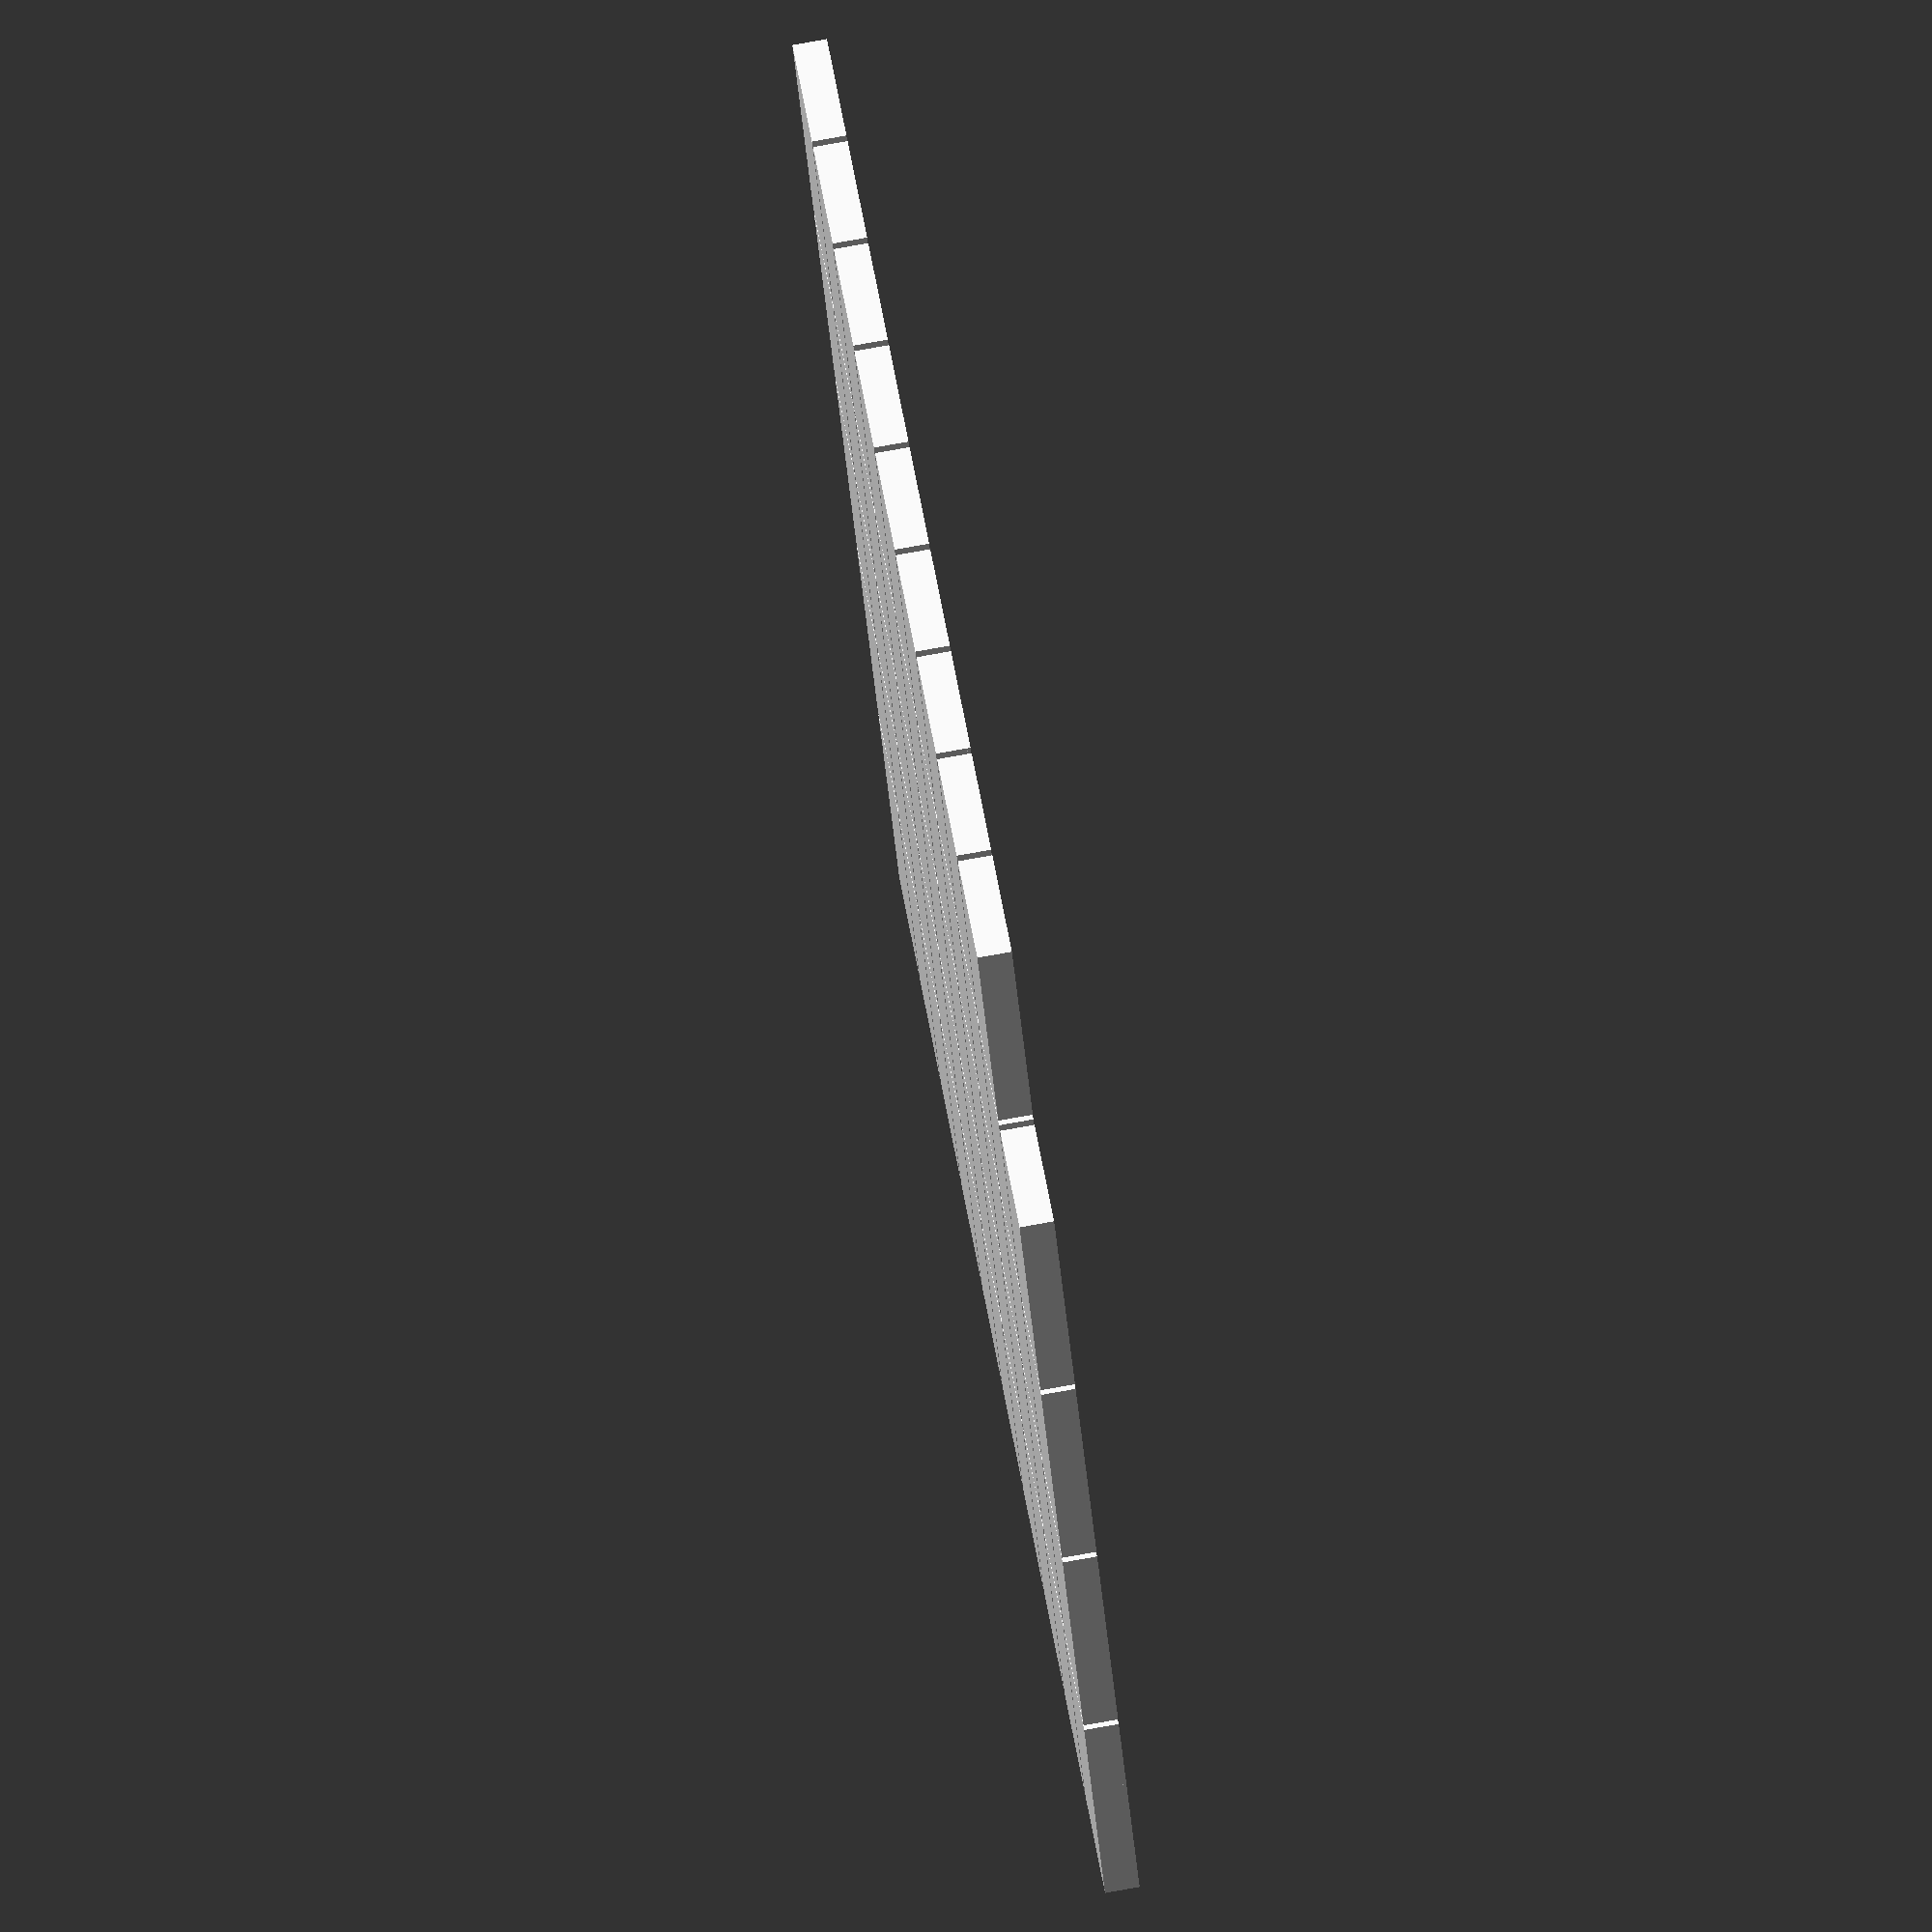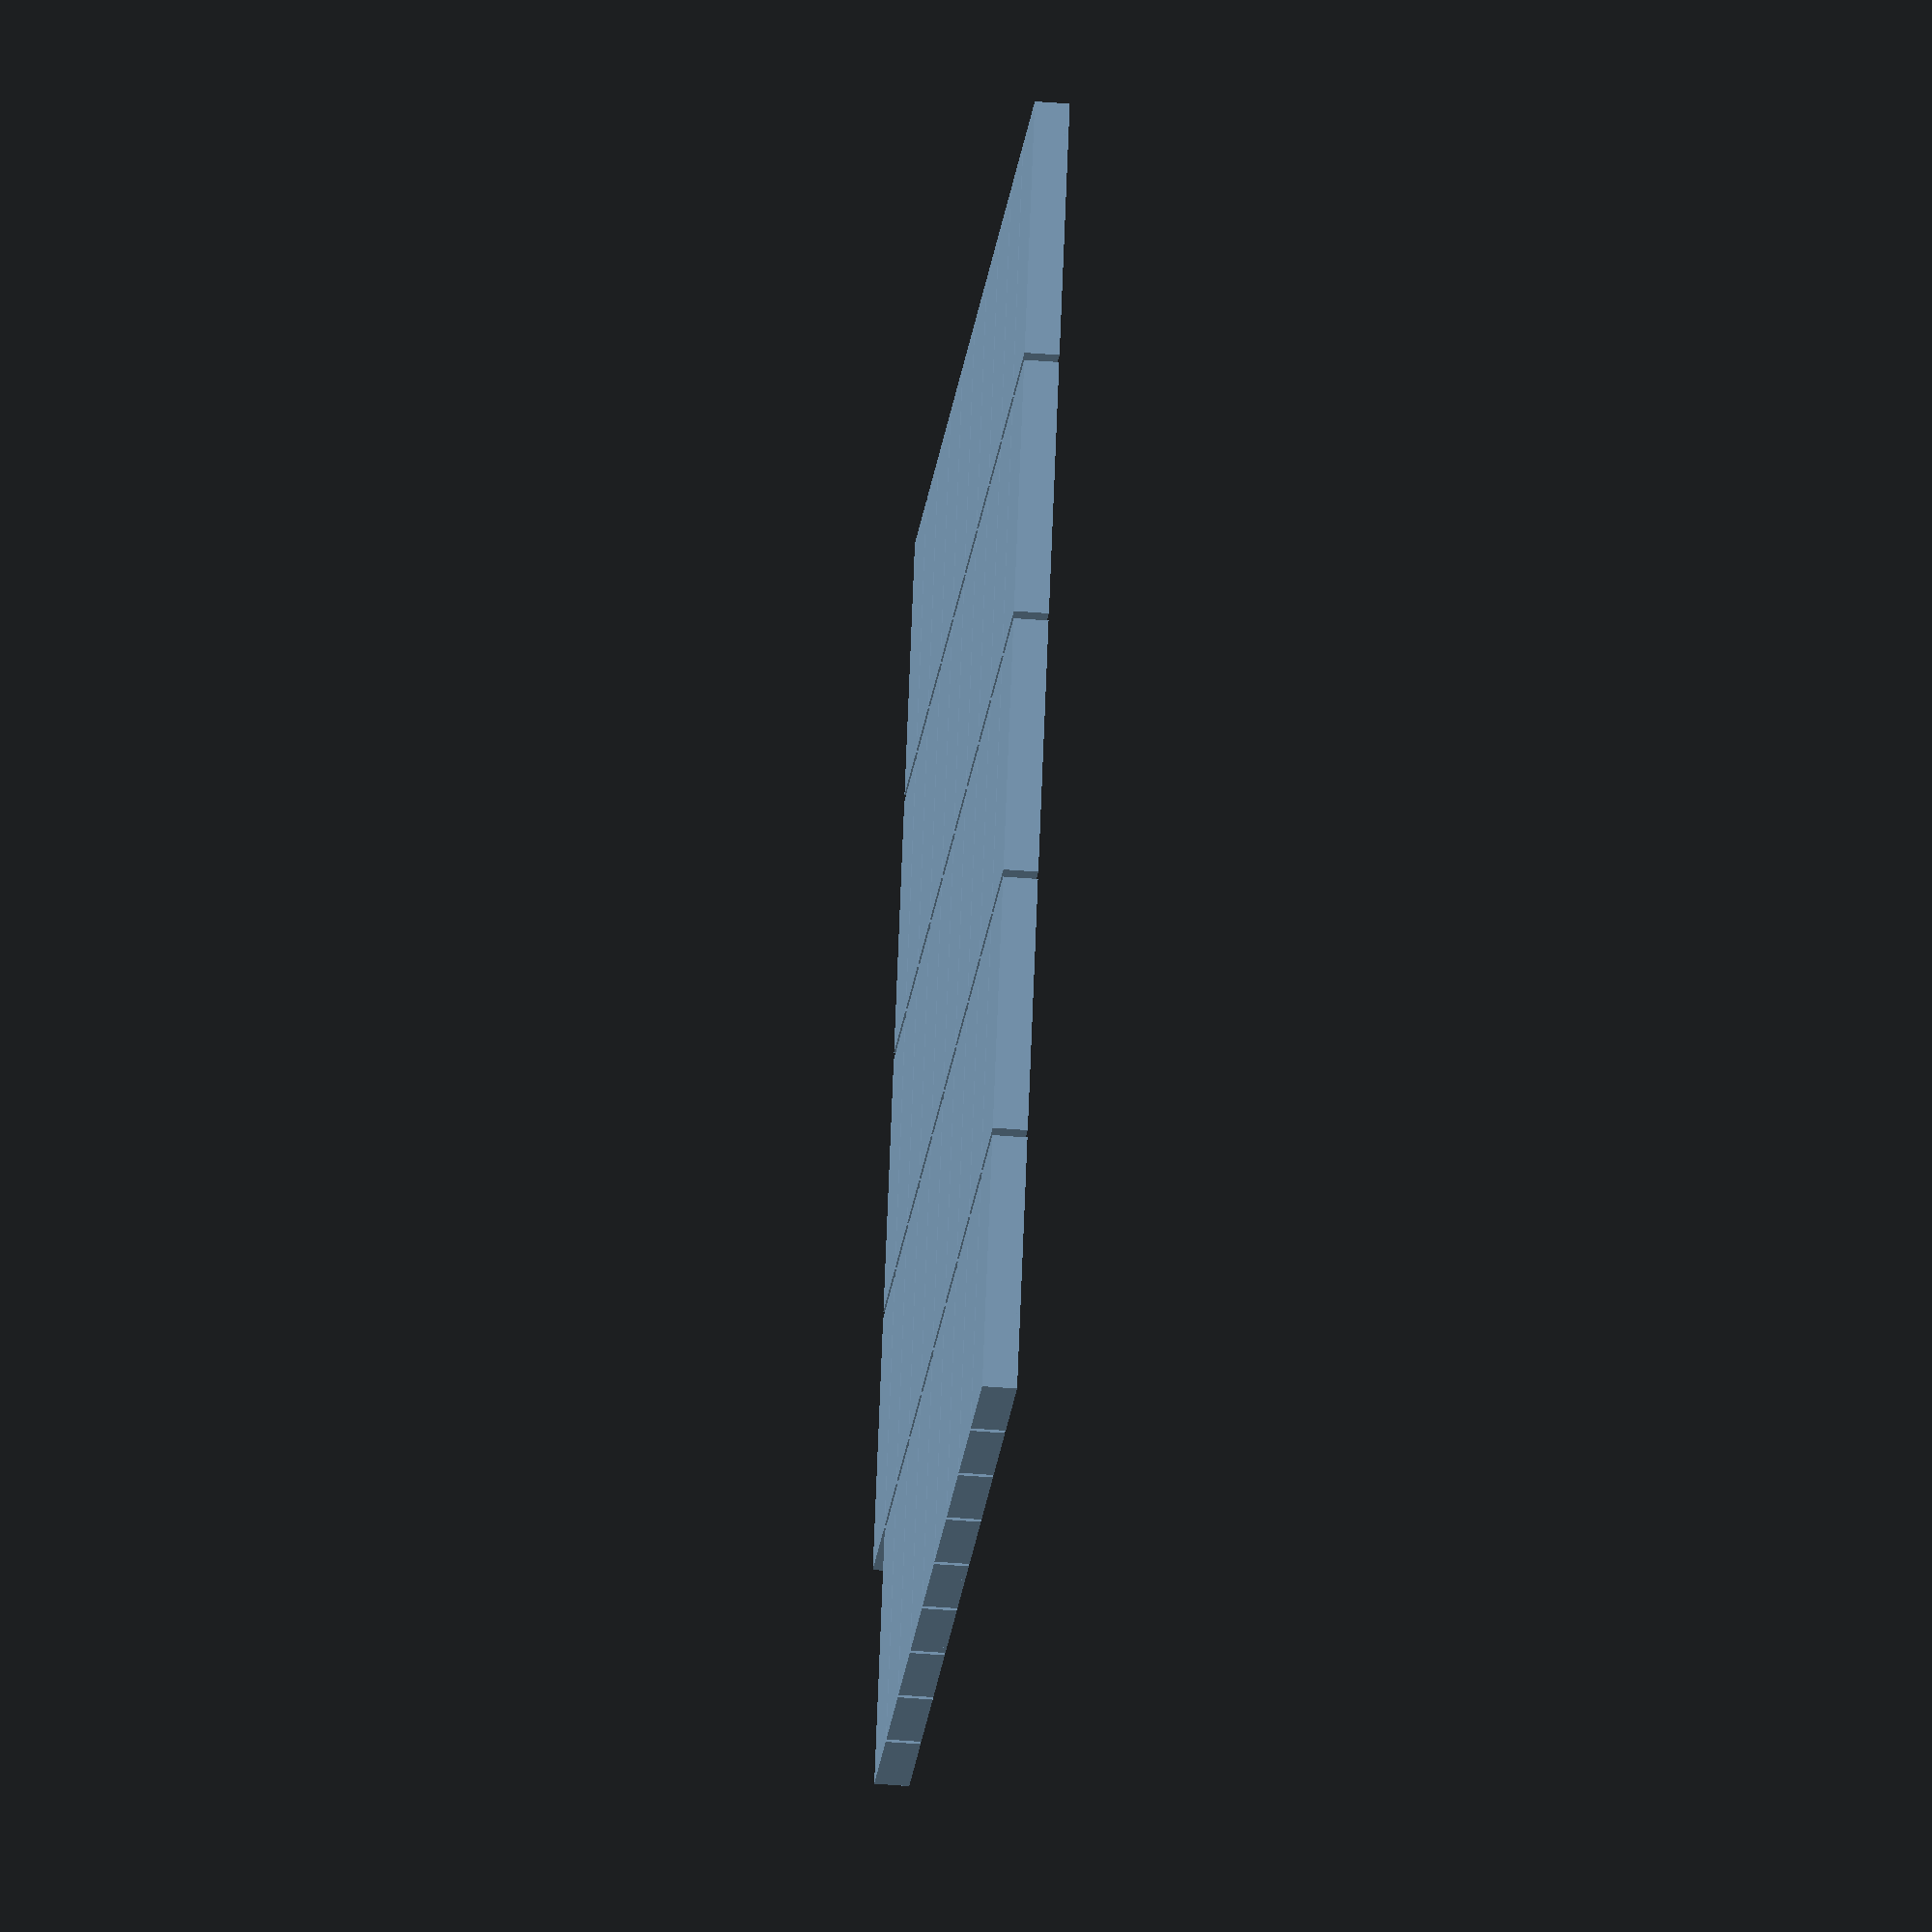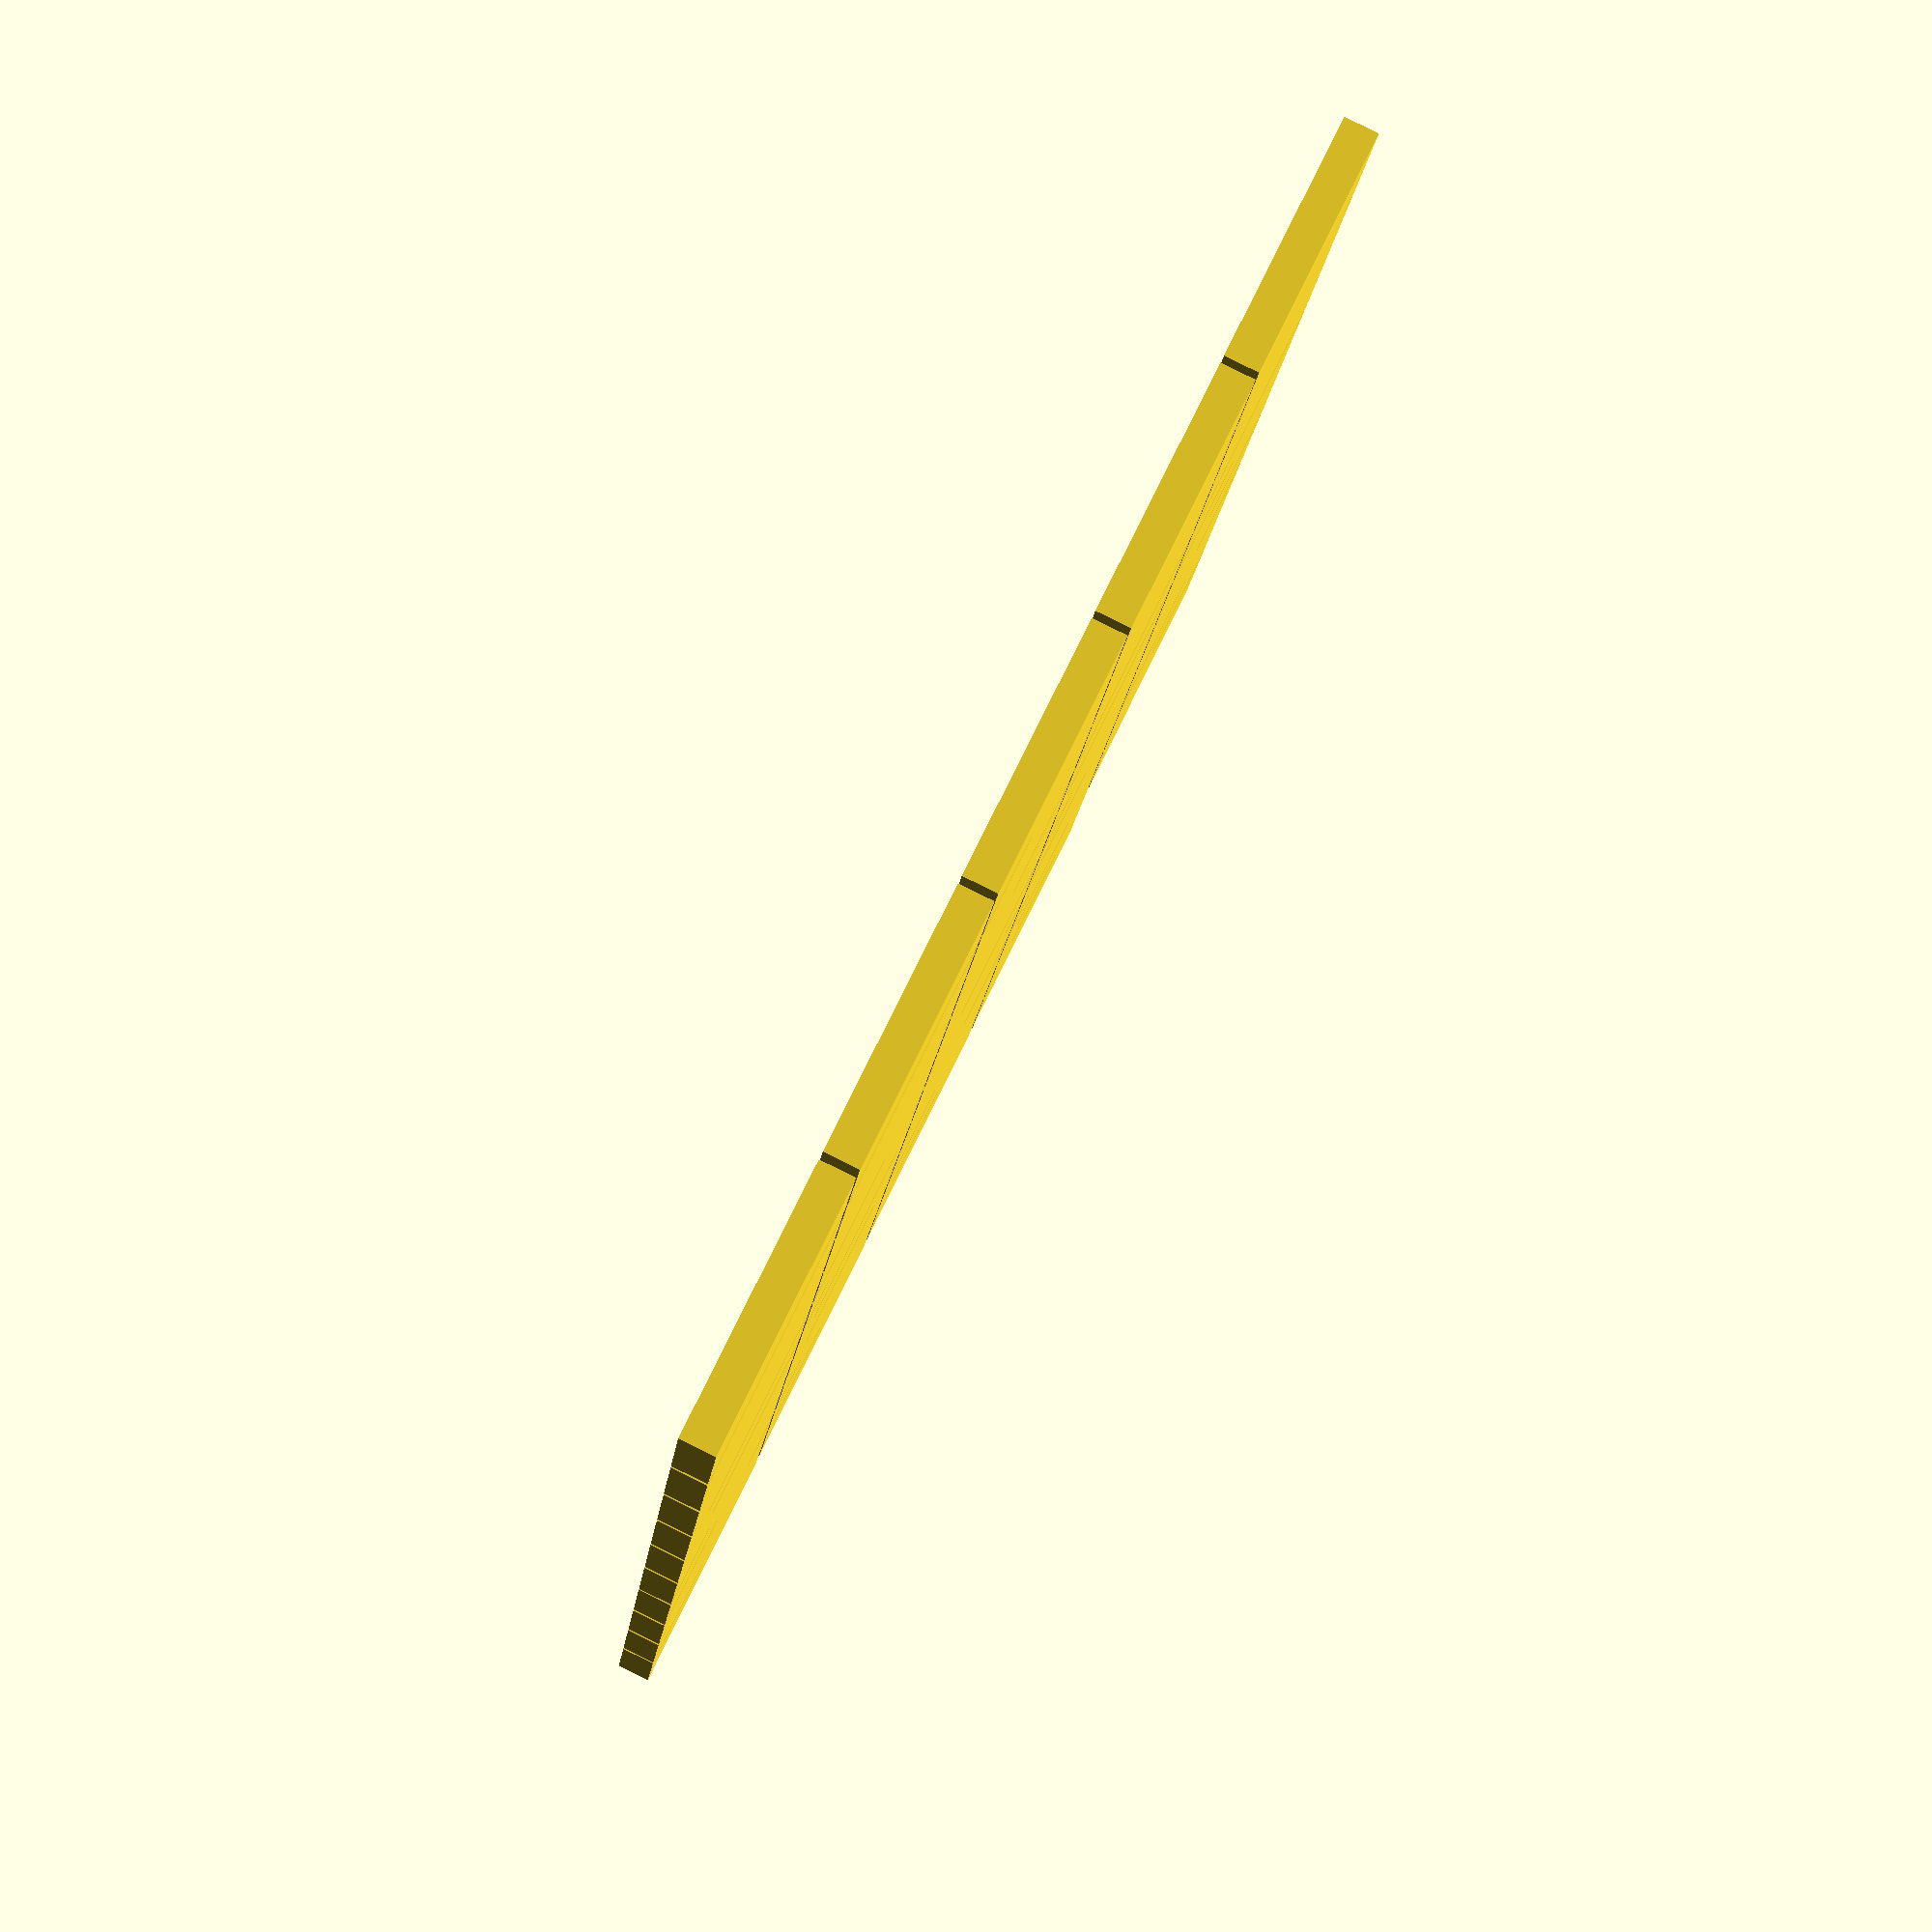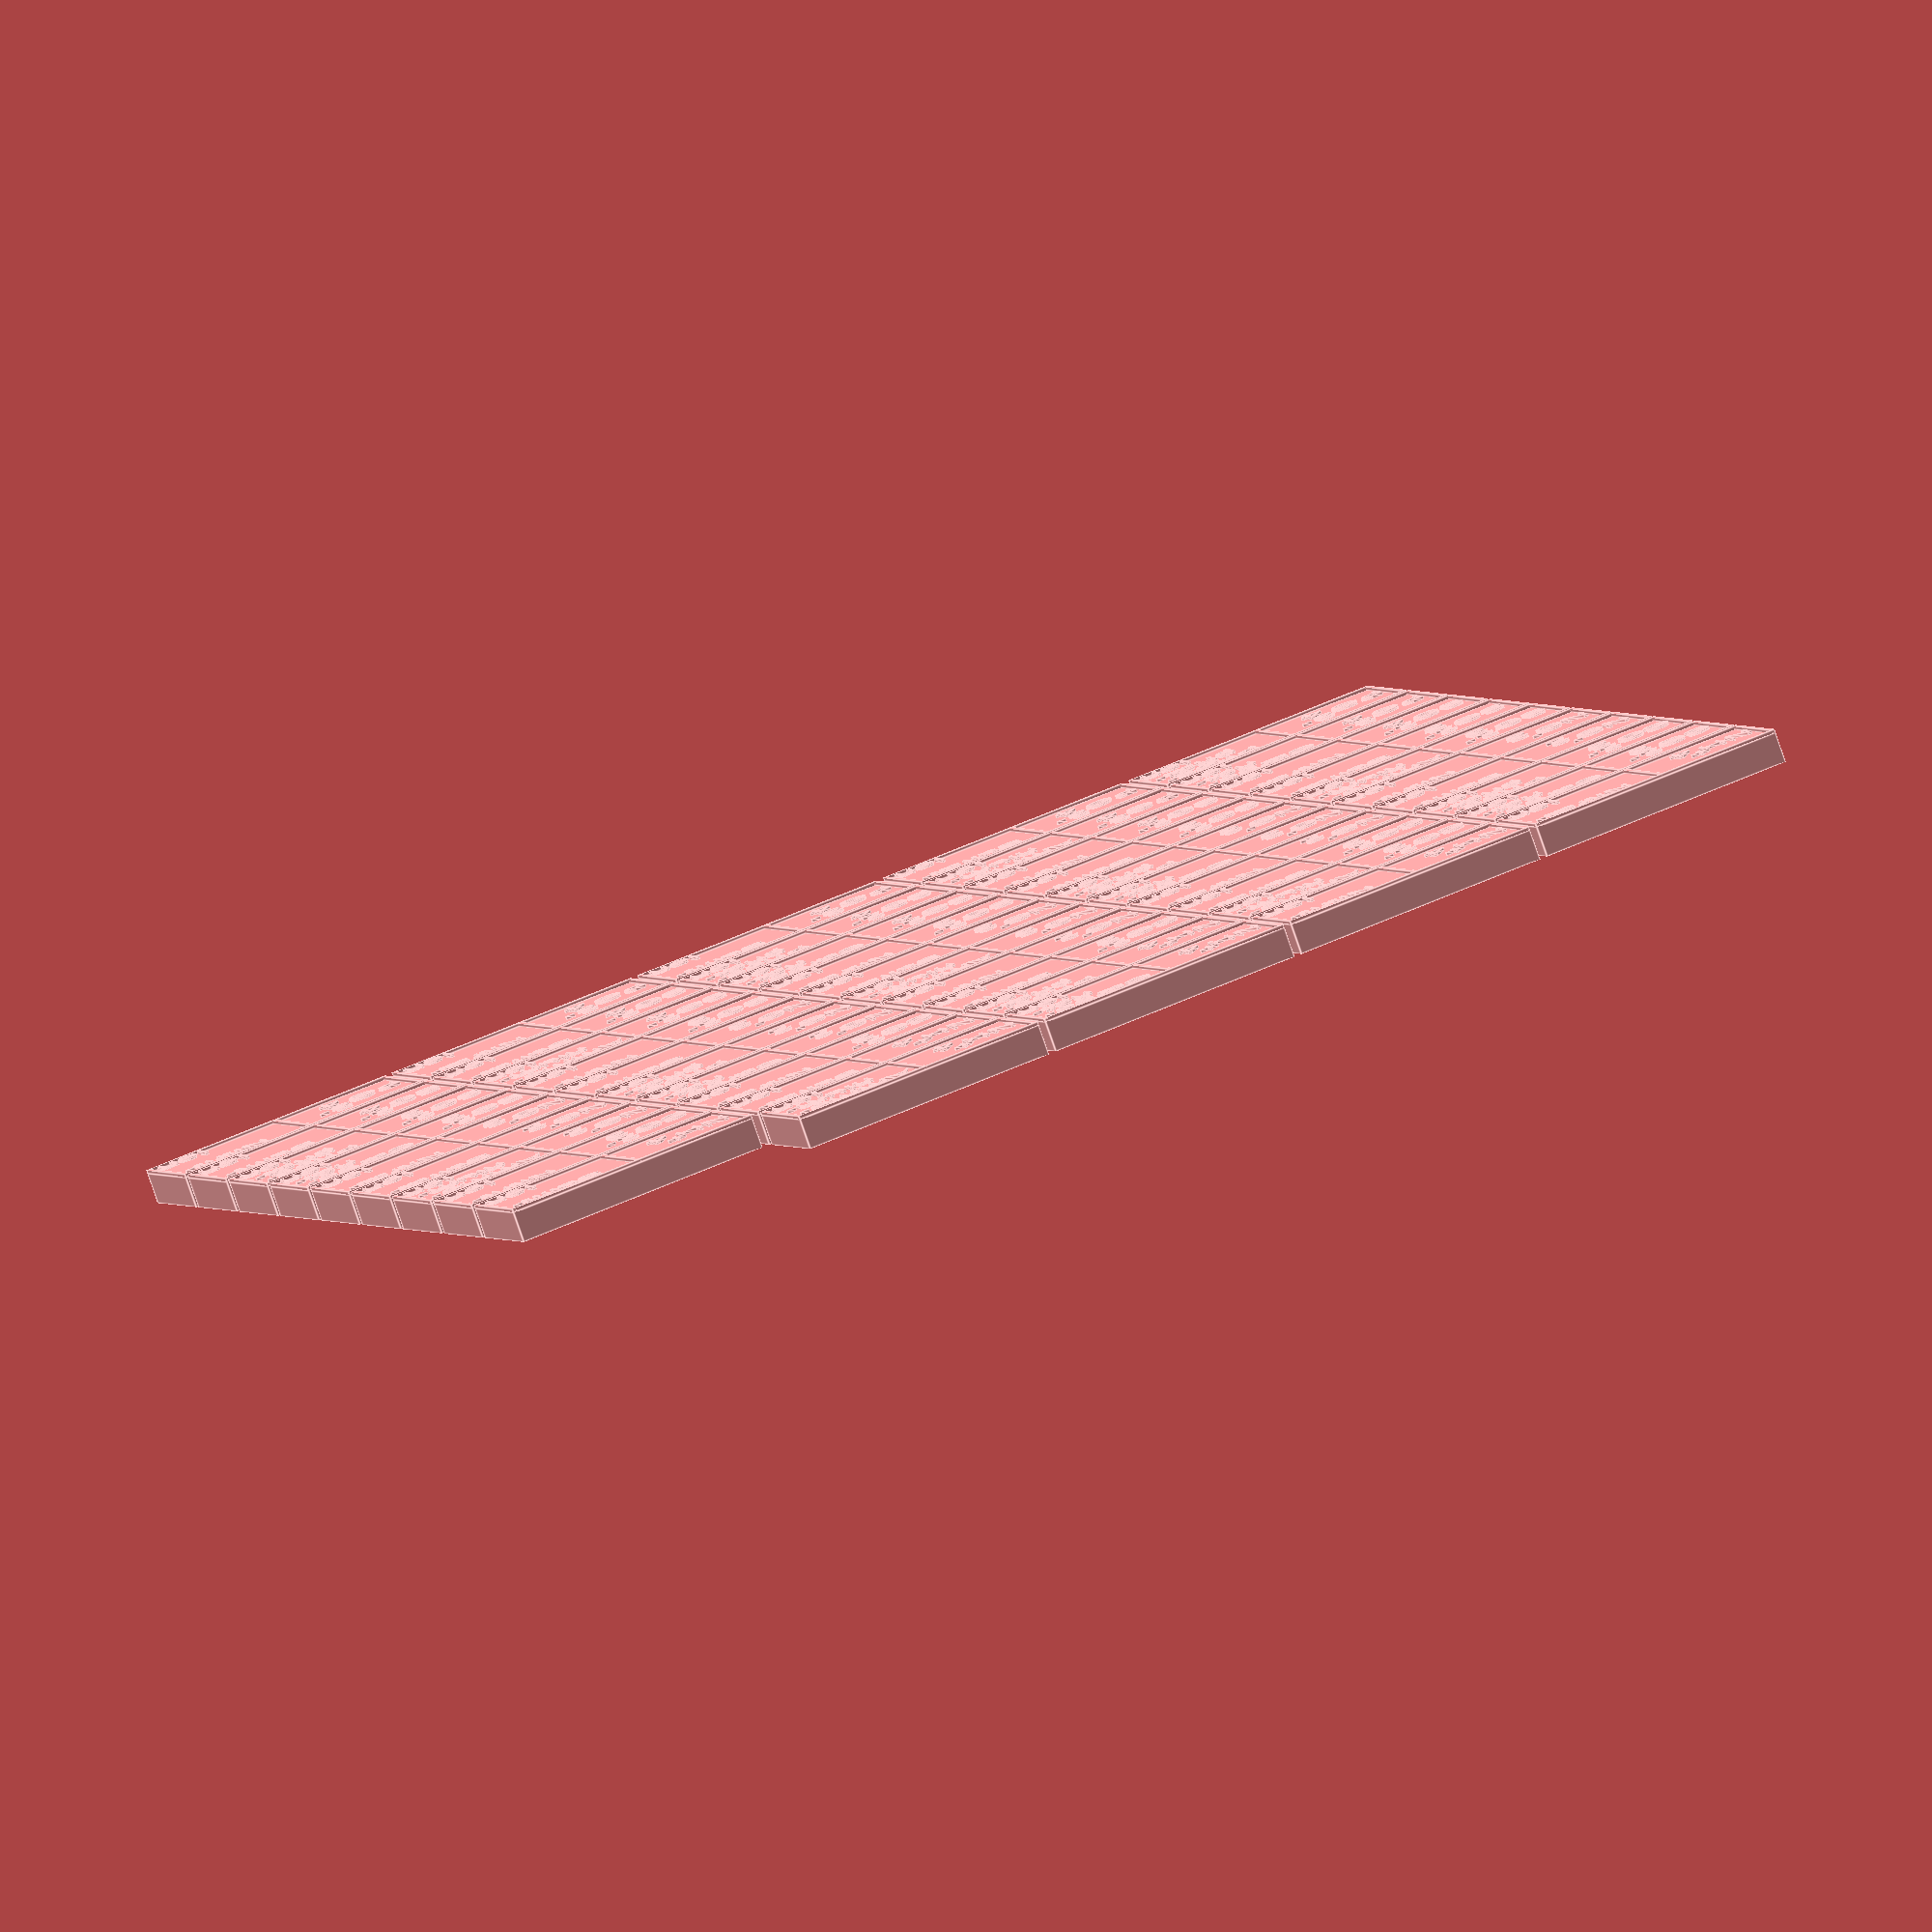
<openscad>
formel=[
"PO43-","SO42-","SO32-","NO3-","NO2-","CO32-","NH4+"
];

namen1=[ "Phos-","Sulfat-","Sulfit-","Nitrat-","Nitrit-","Carbo-","Ammo-"];
namen2=["phat-","","","","","nat-","nium-"];
namen3=["Ion","Ion","Ion","Ion","Ion","Ion","Ion","Ion"];

    
groesse=7.5;    // Schriftgrösse
breite=70;        // Breite des Plättchens
hoehe=breite/2;   // Höhe des Plättchens
tiefe=5.4;        // Tiefe des unteren Teils
schriftTiefe=0.6; // Tiefe der Schrift 
trennlinie=0.47;  // Position der Trennlinie bei Wörtern, die mehr als 6 Buchstaben in der 1. Zeile haben

spalten=5;        // Zahl der Plättchen nebeneinander auf Druckplatte
abstand=2;          // Abstand zwischen Plättchen auf Druckplatte

druckerBreite=235;  // Breite der Druckplatte
druckerHoehe=225;   // Tiefe der Druckplatte

anzahl=len(formel)*len(formel);
zeilen=floor(anzahl/spalten)+1;

gesHoehe=zeilen*(hoehe+abstand);
gesBreite=spalten*(breite+abstand);  

scale([druckerBreite/gesBreite,druckerHoehe/gesHoehe,1]){

for (nrFormel=[0:len(formel)-1]){
    for (nrName=[0:len(namen1)-1]){
//for (nrFormel=[0:0]){
  // for (nrName=[0:0]){


        nr=nrFormel*len(formel)+nrName;
        translate([(nr%spalten)*(breite+abstand),floor(nr/spalten)*(hoehe+abstand),0]){
        cube([breite,hoehe,tiefe]);
        translate([5,hoehe/2,tiefe]){
            s=formel[nrFormel];
            for(i=[0:len(s)-1]){
                translate([i*groesse,0,0]){
                if (ord(s[i])<58&&ord(s[i])>47){
                    if (ord(s[i-1])>=58){
                        translate([0,-1*groesse*0.7,0]){
                            linear_extrude(schriftTiefe)    
                            text(s[i],size=groesse+0.5,halign="center",valign="center");
                        }
                    } else {
                        translate([-1*groesse,groesse*0.7,0]){
                            linear_extrude(schriftTiefe)    
                            text(s[i],size=groesse,halign="center",valign="center");
                        }
                    }
                } else if (s[i]=="+"||s[i]=="-"){
                    translate([-1.3*groesse,groesse*0.6,0]){
                        linear_extrude(schriftTiefe)
                        text(s[i],size=groesse,halign="center",valign="center");
                    }
                } else {
                    linear_extrude(schriftTiefe)
                    text(s[i],size=groesse,halign="center",valign="center");
                }
            }
            
 
        }
    }
    translate([breite-2,hoehe-2,tiefe]){
        linear_extrude(schriftTiefe)    
        text(namen1[nrName],size=groesse,halign="right",valign="top");
    }
    translate([breite-2,hoehe/2,tiefe]){
        linear_extrude(schriftTiefe)    
        text(namen2[nrName],size=groesse,halign="right",valign="center");
    }
    translate([breite-2,2,tiefe]){
        linear_extrude(schriftTiefe)    
        text(namen3[nrName],size=groesse,halign="right",valign="bottom");
    }
    
    translate([0,0,tiefe]){cube([1,hoehe,schriftTiefe]);}

    if (len(namen1[nrName])<5){
        translate([breite/2-0.5,0,tiefe]){cube([1,hoehe,schriftTiefe]);}
    }else{
        translate([breite*trennlinie-0.5,0,tiefe]){cube([1,hoehe,schriftTiefe]);}
    }
    translate([0,hoehe-1,tiefe]){cube([breite,1,schriftTiefe]);}
    translate([breite-1,0,tiefe]){cube([1,hoehe,schriftTiefe]);}
    translate([0,0,tiefe]){cube([breite,1,schriftTiefe]);}
    translate([0,hoehe-1,tiefe]){cube([breite,1,schriftTiefe]);}
    translate([0,hoehe-1,tiefe]){cube([breite,1,schriftTiefe]);}
    }
}
}

}
</openscad>
<views>
elev=281.5 azim=296.5 roll=259.9 proj=o view=solid
elev=222.7 azim=247.2 roll=275.7 proj=o view=solid
elev=93.9 azim=346.1 roll=63.9 proj=p view=solid
elev=261.5 azim=340.8 roll=160.9 proj=o view=edges
</views>
